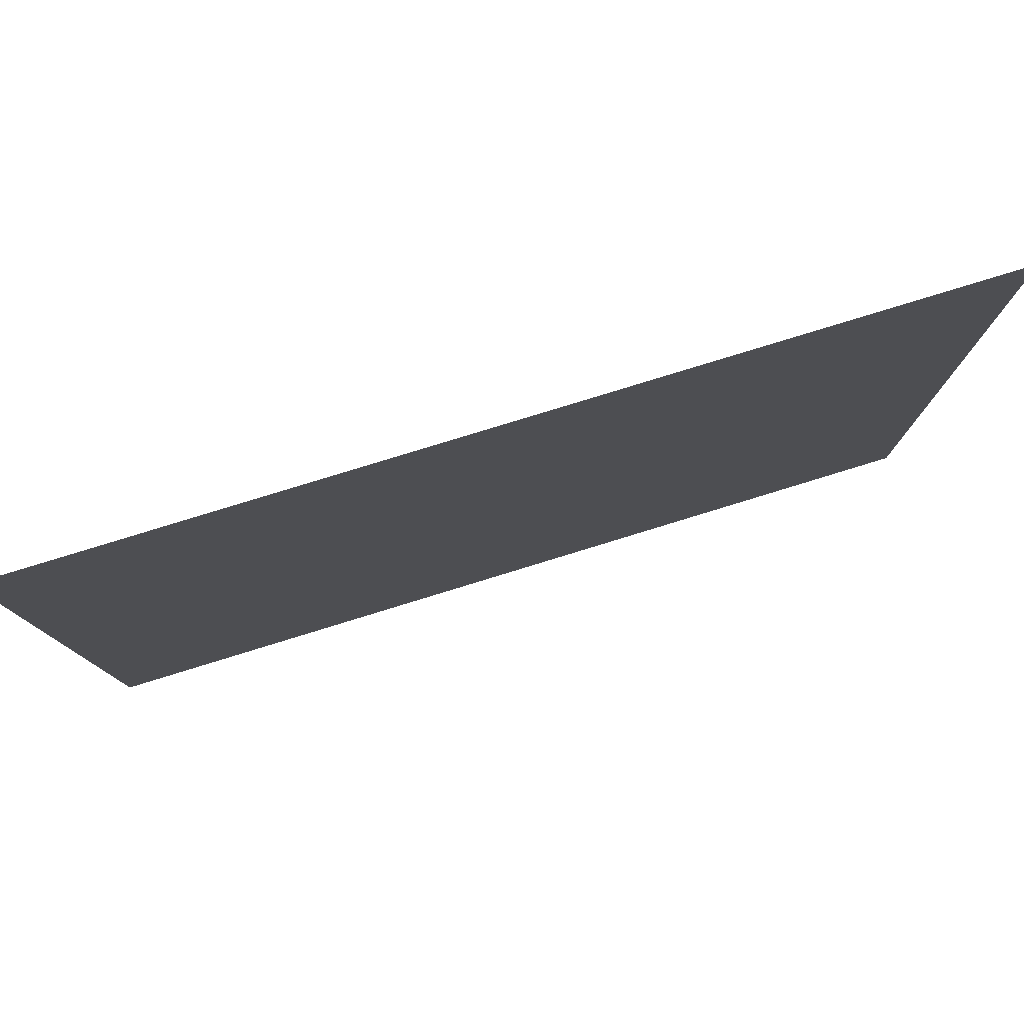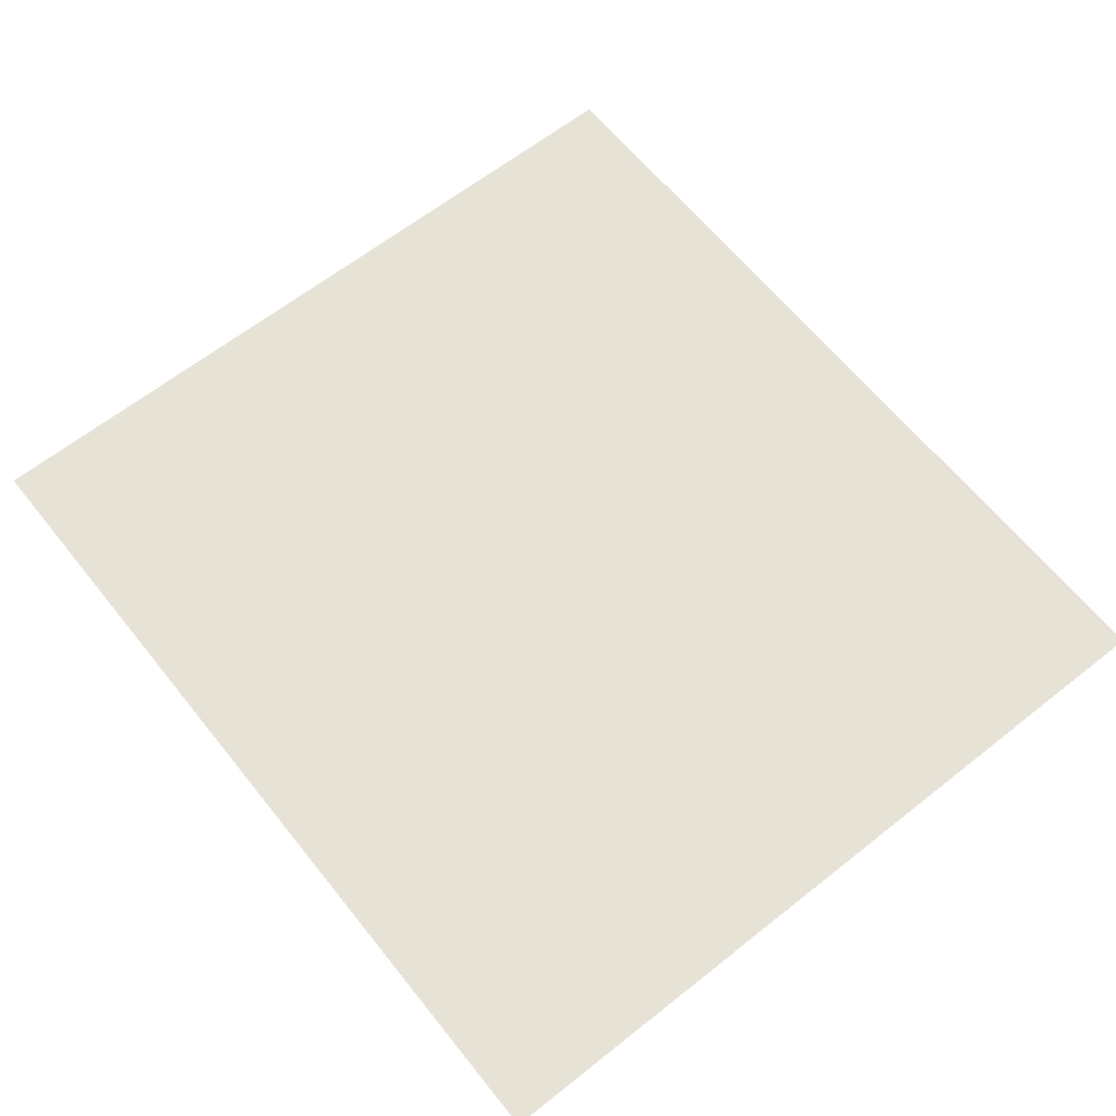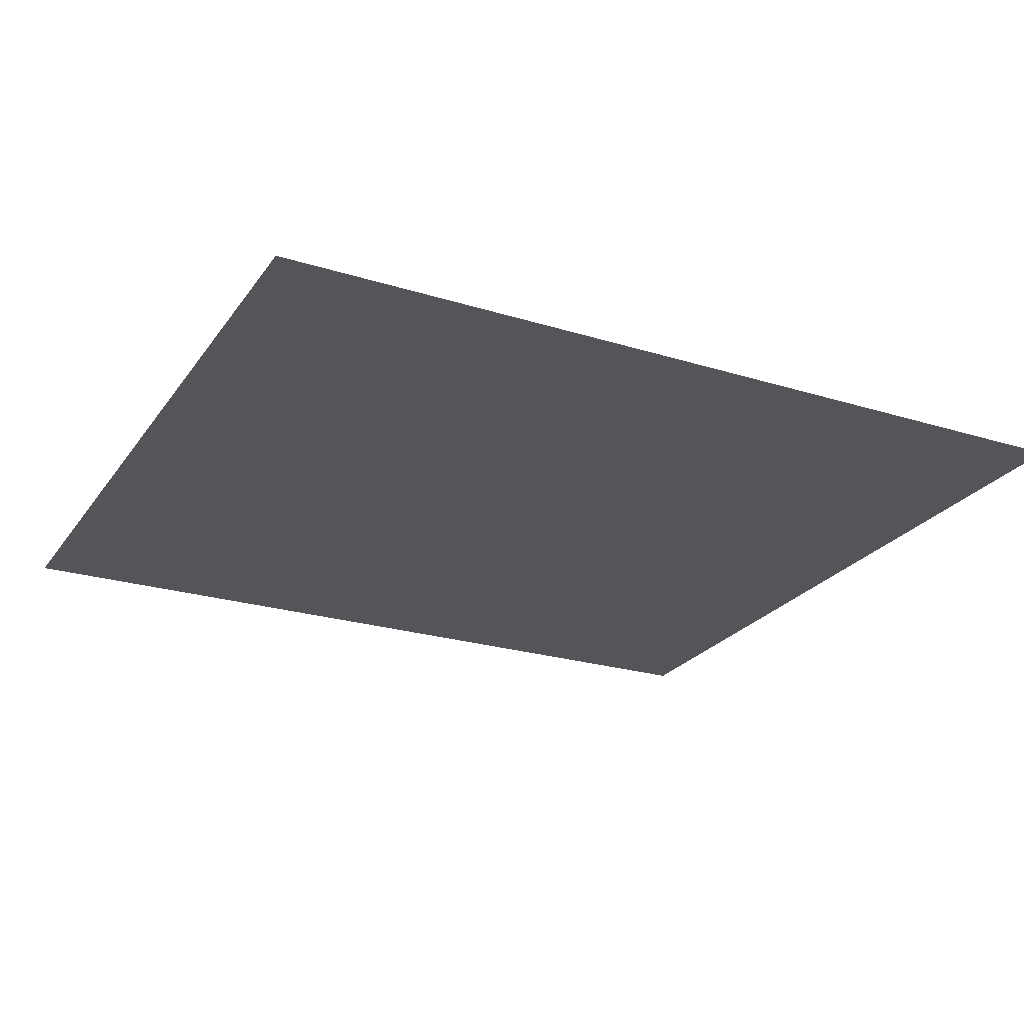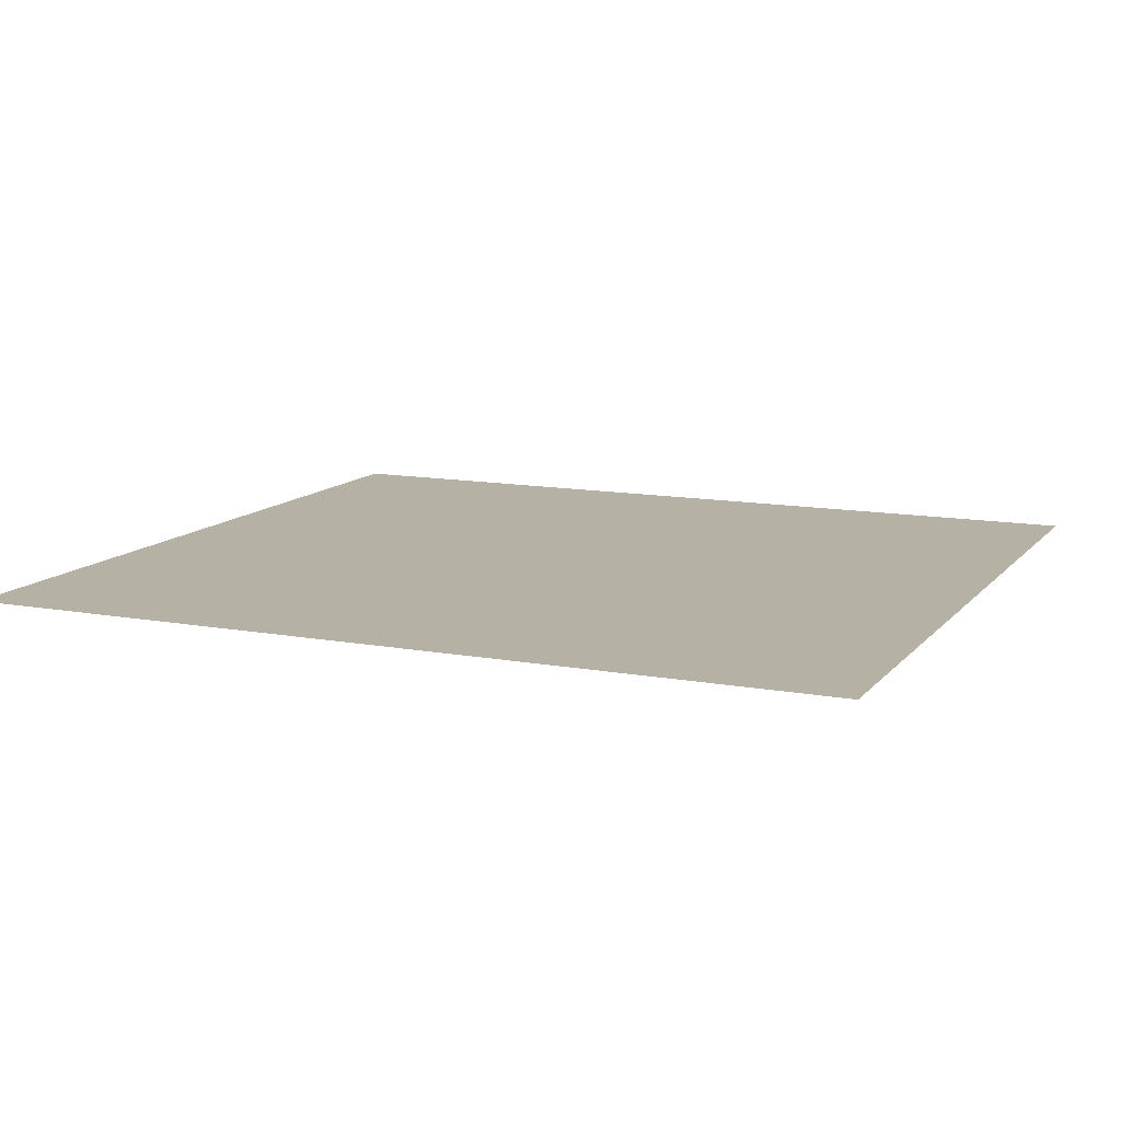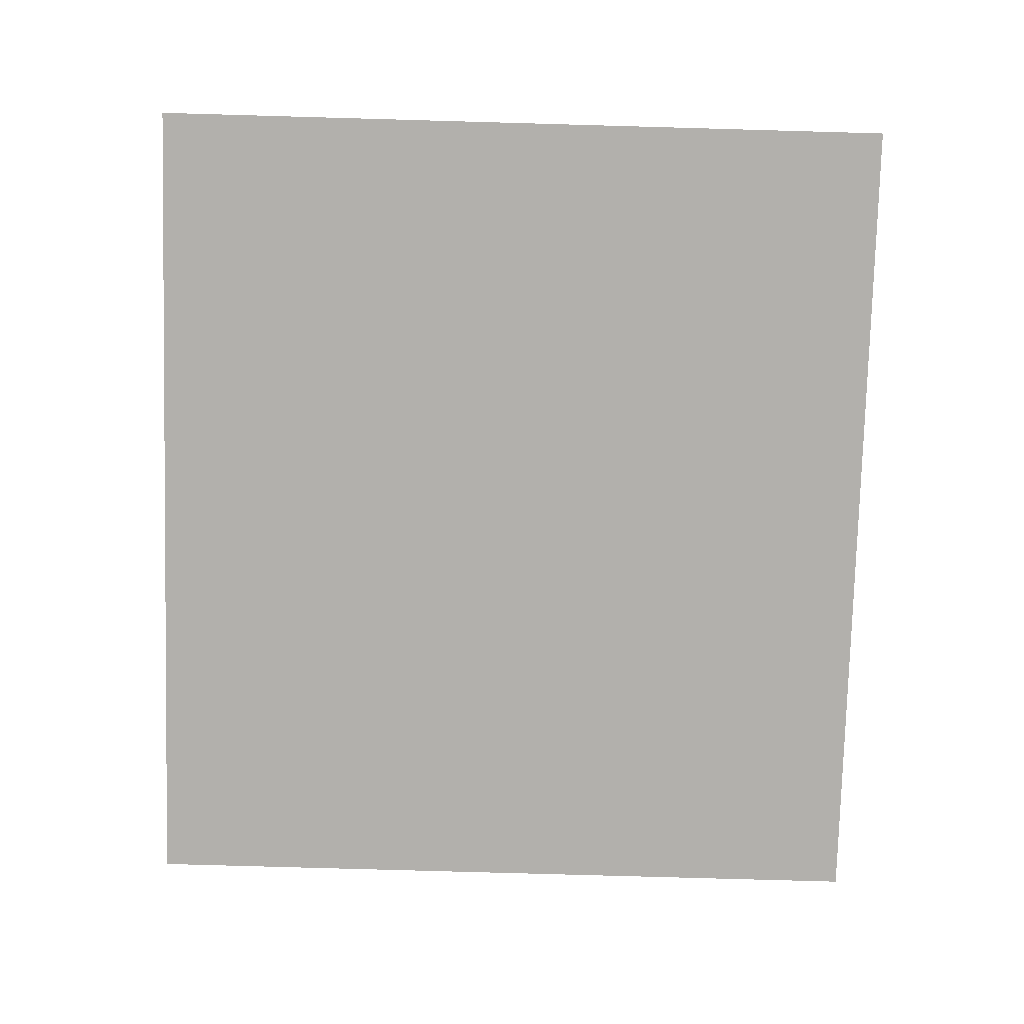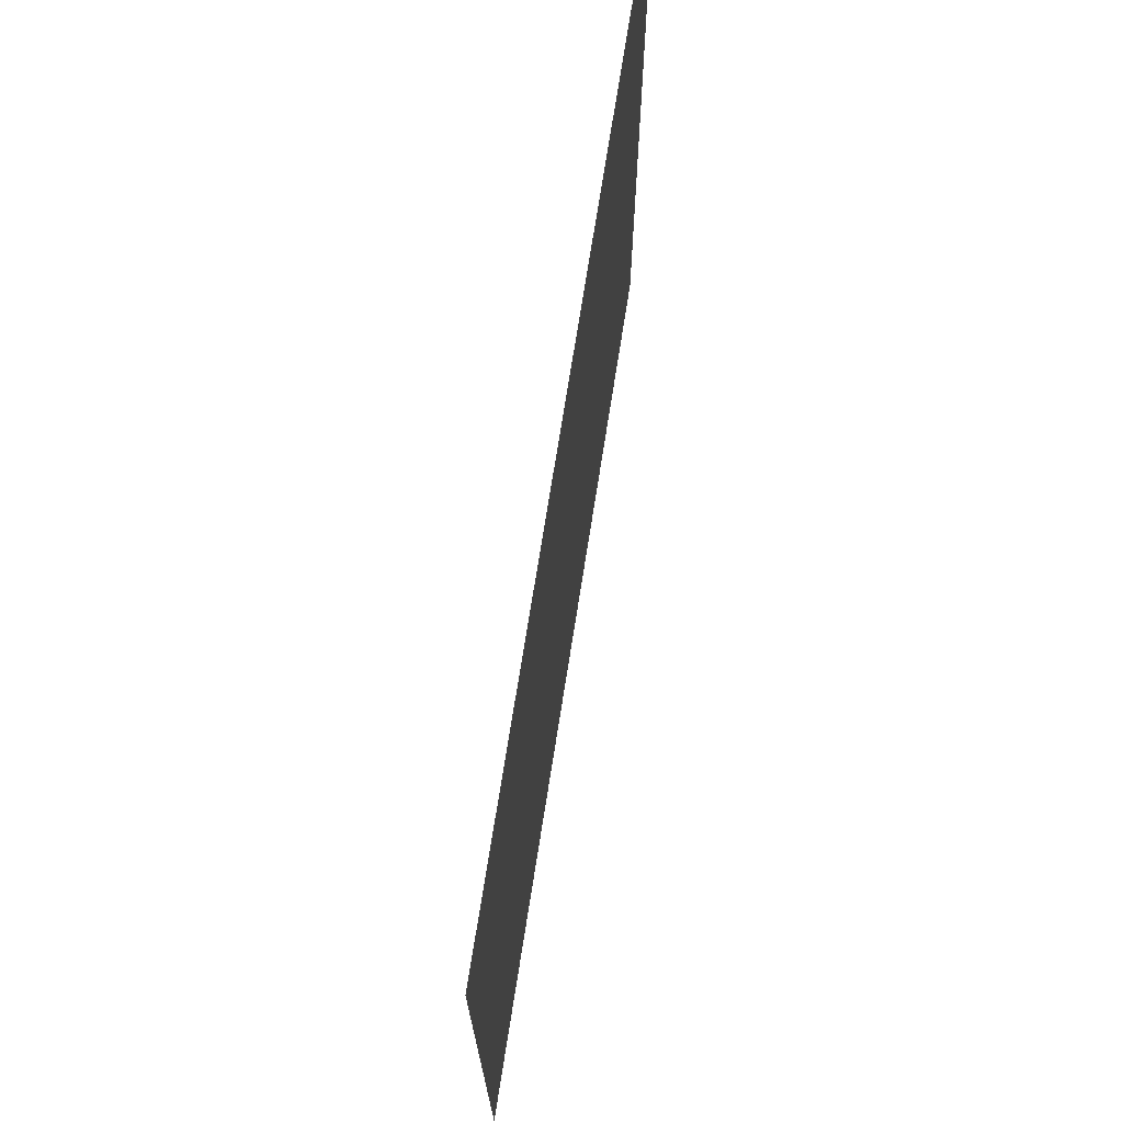
<metadata>
{"format":"obj","ext":"obj","renderer":"f3d","projection":"perspective","resolution":1024,"background":"white","views":[{"elev":80.0,"azim":162.9,"up":"+Y"},{"elev":63.6,"azim":-128.7,"up":"+Z"},{"elev":-24.5,"azim":-26.8,"up":"+Z"},{"elev":11.9,"azim":-156.2,"up":"+Z"},{"elev":-78.8,"azim":88.4,"up":"+Z"},{"elev":72.2,"azim":98.8,"up":"+Y"}]}
</metadata>
<code>
o FridgebodymeshFridgeB6_0_GeomSubset_6
v 0.002994 -0.001034 -0.8891
v 0.003005 -0.001034 -0.8891
v 0.002994 -0.001024 -0.8891
v 0.003005 -0.001024 -0.8891
f 2 3 1
f 2 4 3

</code>
